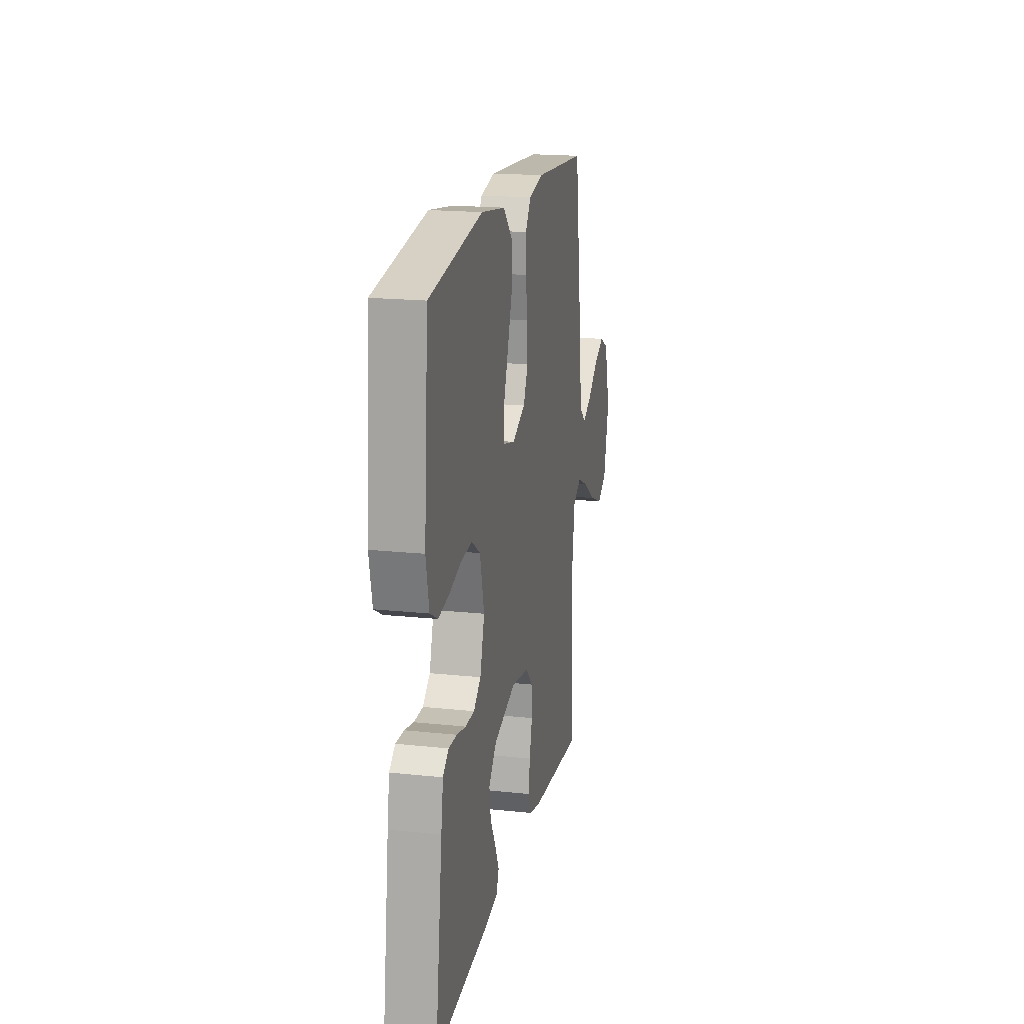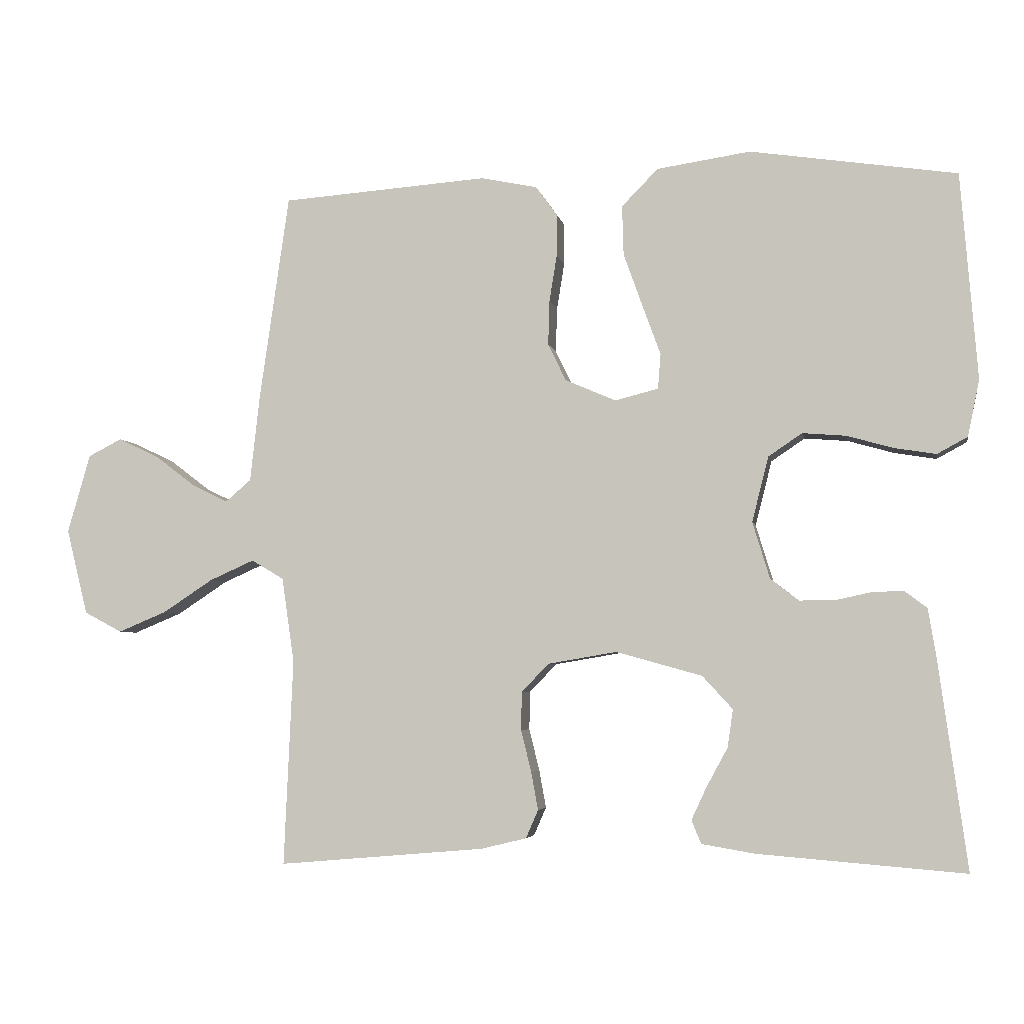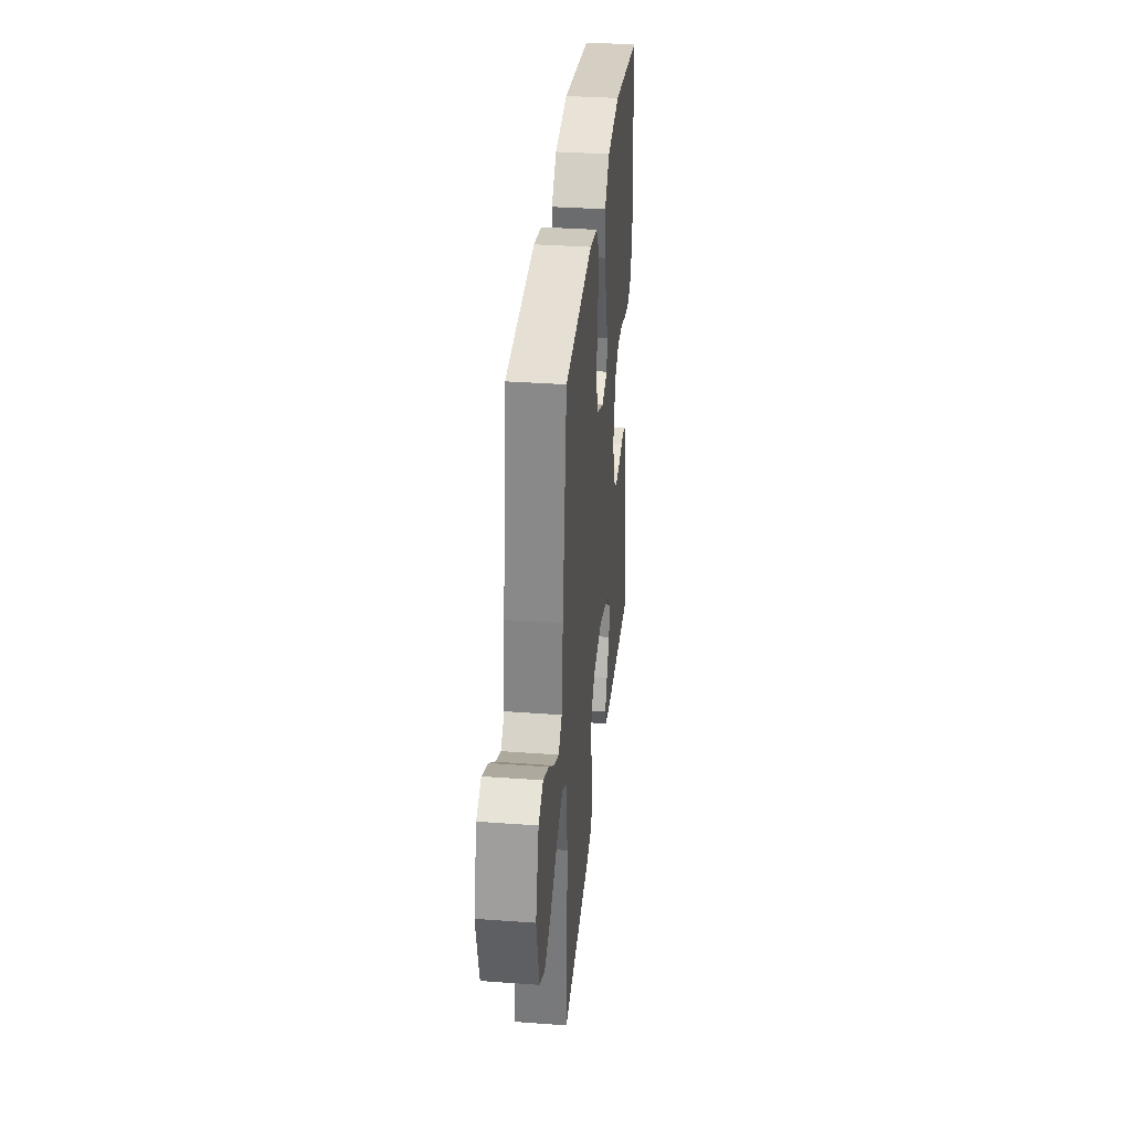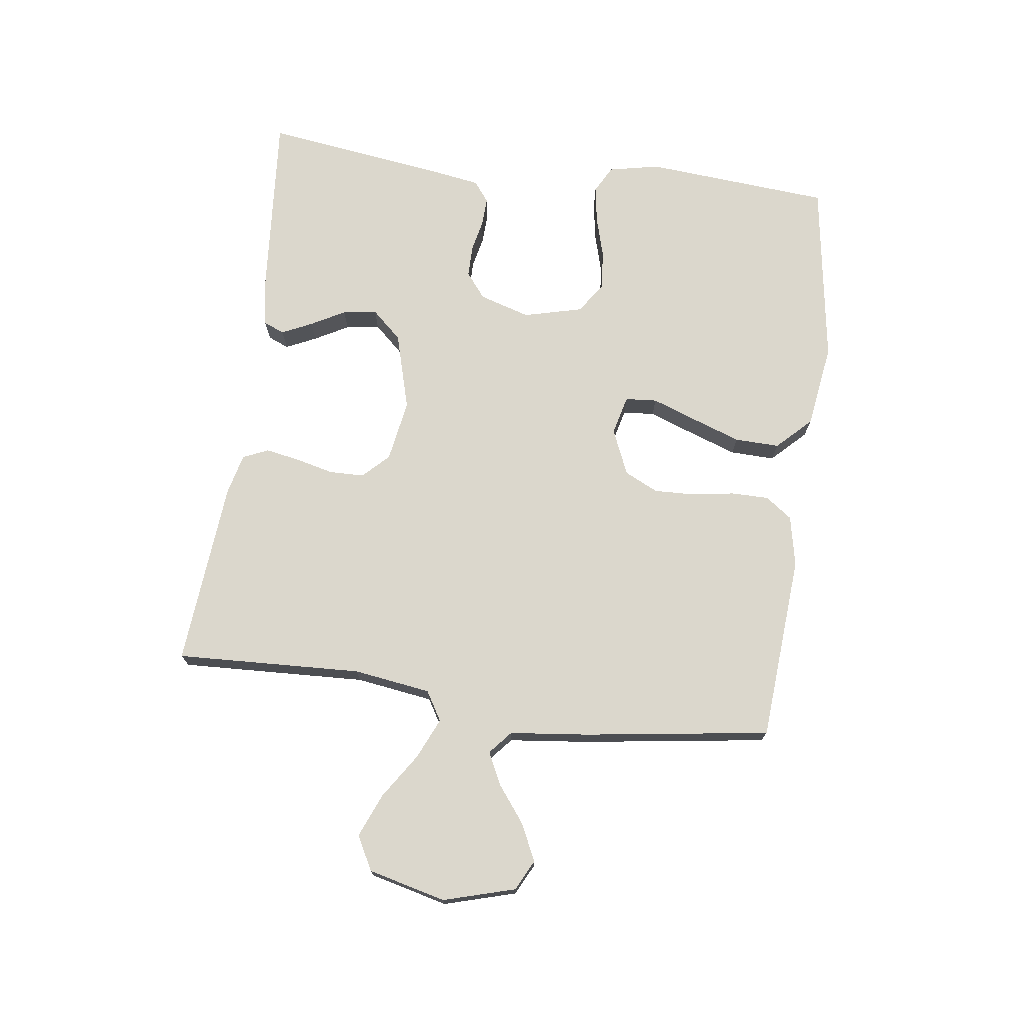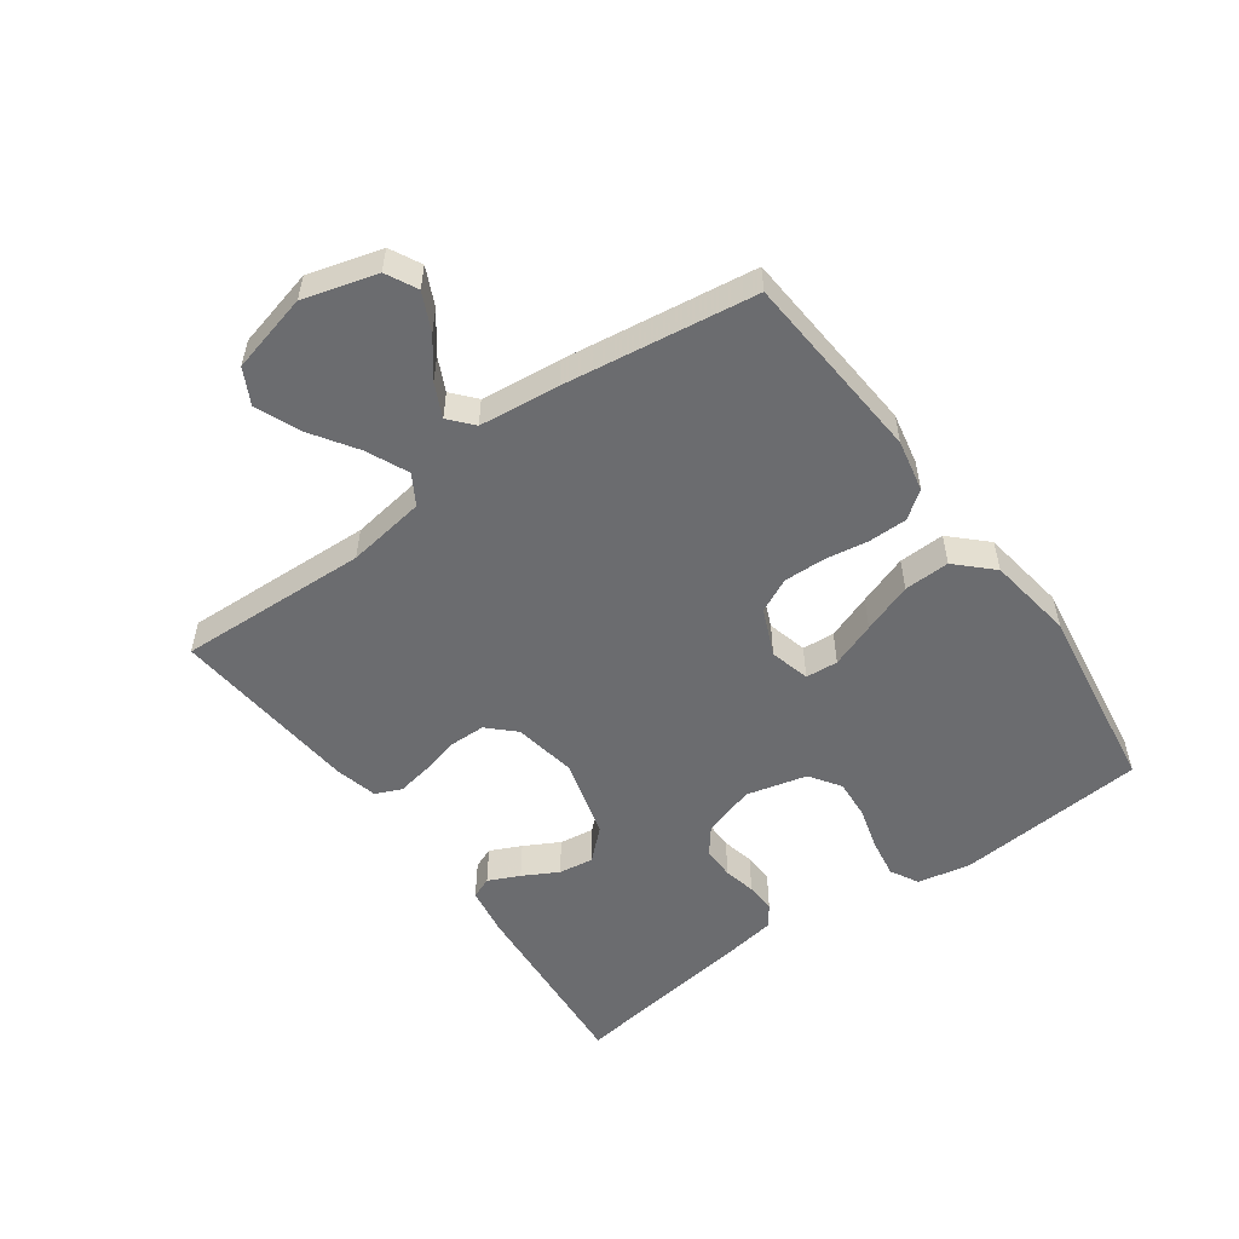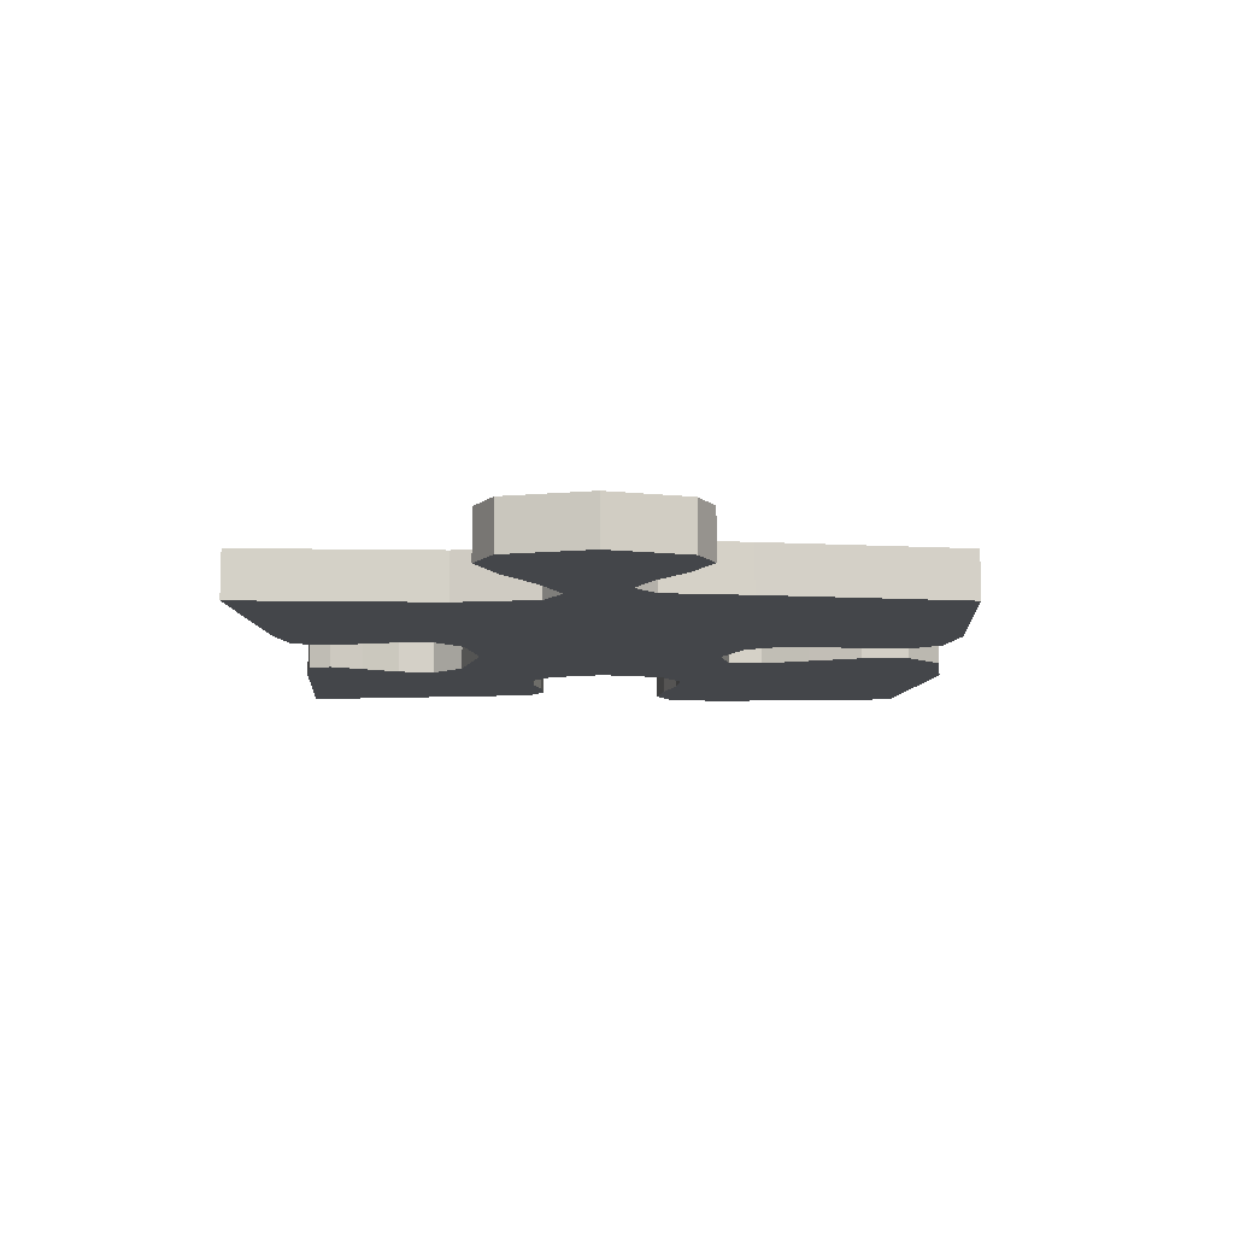
<metadata>
{"format":"obj","ext":"obj","renderer":"f3d","projection":"perspective","resolution":1024,"background":"white","views":[{"elev":18.7,"azim":101.5,"up":"+Z"},{"elev":-4.5,"azim":10.4,"up":"+Z"},{"elev":34.1,"azim":-84.3,"up":"+Z"},{"elev":73.1,"azim":-82.4,"up":"+Y"},{"elev":-53.7,"azim":-54.1,"up":"+Y"},{"elev":-9.5,"azim":-90.2,"up":"+Y"}]}
</metadata>
<code>
v -0.5 0.07 0.5
v -0.2 0.07 0.522
v -0.118 0.07 0.505
v -0.087 0.07 0.462
v -0.087 0.07 0.401
v -0.098 0.07 0.333
v -0.1 0.07 0.268
v -0.074 0.07 0.214
v 0 0.07 0.182
v 0.063 0.07 0.198
v 0.067 0.07 0.249
v 0.041 0.07 0.32
v 0.013 0.07 0.399
v 0.011 0.07 0.471
v 0.064 0.07 0.525
v 0.2 0.07 0.545
v 0.5 0.07 0.5
v 0.524 0.07 0.2
v 0.507 0.07 0.118
v 0.463 0.07 0.094
v 0.402 0.07 0.104
v 0.335 0.07 0.123
v 0.272 0.07 0.128
v 0.223 0.07 0.095
v 0.199 0.07 0
v 0.224 0.07 -0.082
v 0.265 0.07 -0.114
v 0.316 0.07 -0.114
v 0.367 0.07 -0.103
v 0.414 0.07 -0.101
v 0.447 0.07 -0.126
v 0.459 0.07 -0.2
v 0.5 0.07 -0.5
v 0.2 0.07 -0.476
v 0.122 0.07 -0.463
v 0.108 0.07 -0.429
v 0.131 0.07 -0.38
v 0.161 0.07 -0.325
v 0.169 0.07 -0.27
v 0.125 0.07 -0.222
v 0 0.07 -0.187
v -0.1 0.07 -0.204
v -0.14 0.07 -0.245
v -0.141 0.07 -0.301
v -0.126 0.07 -0.362
v -0.116 0.07 -0.417
v -0.134 0.07 -0.458
v -0.2 0.07 -0.474
v -0.5 0.07 -0.5
v -0.487 0.07 -0.2
v -0.505 0.07 -0.076
v -0.552 0.07 -0.048
v -0.617 0.07 -0.077
v -0.69 0.07 -0.125
v -0.76 0.07 -0.154
v -0.815 0.07 -0.125
v -0.846 0.07 0
v -0.813 0.07 0.115
v -0.764 0.07 0.14
v -0.705 0.07 0.112
v -0.646 0.07 0.067
v -0.594 0.07 0.042
v -0.557 0.07 0.074
v -0.543 0.07 0.2
v -0.5 0 0.5
v -0.2 0 0.522
v -0.118 0 0.505
v -0.087 0 0.462
v -0.087 0 0.401
v -0.098 0 0.333
v -0.1 0 0.268
v -0.074 0 0.214
v 0 0 0.182
v 0.063 0 0.198
v 0.067 0 0.249
v 0.041 0 0.32
v 0.013 0 0.399
v 0.011 0 0.471
v 0.064 0 0.525
v 0.2 0 0.545
v 0.5 0 0.5
v 0.524 0 0.2
v 0.507 0 0.118
v 0.463 0 0.094
v 0.402 0 0.104
v 0.335 0 0.123
v 0.272 0 0.128
v 0.223 0 0.095
v 0.199 0 0
v 0.224 0 -0.082
v 0.265 0 -0.114
v 0.316 0 -0.114
v 0.367 0 -0.103
v 0.414 0 -0.101
v 0.447 0 -0.126
v 0.459 0 -0.2
v 0.5 0 -0.5
v 0.2 0 -0.476
v 0.122 0 -0.463
v 0.108 0 -0.429
v 0.131 0 -0.38
v 0.161 0 -0.325
v 0.169 0 -0.27
v 0.125 0 -0.222
v 0 0 -0.187
v -0.1 0 -0.204
v -0.14 0 -0.245
v -0.141 0 -0.301
v -0.126 0 -0.362
v -0.116 0 -0.417
v -0.134 0 -0.458
v -0.2 0 -0.474
v -0.5 0 -0.5
v -0.487 0 -0.2
v -0.505 0 -0.076
v -0.552 0 -0.048
v -0.617 0 -0.077
v -0.69 0 -0.125
v -0.76 0 -0.154
v -0.815 0 -0.125
v -0.846 0 0
v -0.813 0 0.115
v -0.764 0 0.14
v -0.705 0 0.112
v -0.646 0 0.067
v -0.594 0 0.042
v -0.557 0 0.074
v -0.543 0 0.2
f 63 64 1 2
f 58 59 60 61
f 58 61 62
f 57 58 62
f 56 57 62
f 53 54 55 56
f 52 53 56 62
f 51 52 62 63
f 47 48 49 50
f 47 50 51
f 44 45 46 47
f 44 47 51 63
f 35 36 37 38
f 33 34 35 38
f 33 38 39
f 32 33 39 40
f 28 29 30 31
f 27 28 31 32
f 19 20 21 22
f 19 22 23
f 18 19 23
f 17 18 23
f 16 17 23 24
f 11 12 13 14
f 11 14 15 16
f 3 4 5 6
f 3 6 7
f 2 3 7
f 43 44 63 2
f 27 32 40 41
f 26 27 41 42
f 25 26 42
f 24 25 42
f 10 11 16 24
f 9 10 24 42
f 8 9 42 43
f 43 2 7
f 7 8 43
f 66 65 128 127
f 125 124 123 122
f 126 125 122
f 126 122 121
f 126 121 120
f 120 119 118 117
f 126 120 117 116
f 127 126 116 115
f 114 113 112 111
f 115 114 111
f 111 110 109 108
f 127 115 111 108
f 102 101 100 99
f 102 99 98 97
f 103 102 97
f 104 103 97 96
f 95 94 93 92
f 96 95 92 91
f 86 85 84 83
f 87 86 83
f 87 83 82
f 87 82 81
f 88 87 81 80
f 78 77 76 75
f 80 79 78 75
f 70 69 68 67
f 71 70 67
f 71 67 66
f 66 127 108 107
f 105 104 96 91
f 106 105 91 90
f 106 90 89
f 106 89 88
f 88 80 75 74
f 106 88 74 73
f 107 106 73 72
f 71 66 107
f 107 72 71
f 1 65 66 2
f 2 66 67 3
f 3 67 68 4
f 4 68 69 5
f 5 69 70 6
f 6 70 71 7
f 7 71 72 8
f 8 72 73 9
f 9 73 74 10
f 10 74 75 11
f 11 75 76 12
f 12 76 77 13
f 13 77 78 14
f 14 78 79 15
f 15 79 80 16
f 16 80 81 17
f 17 81 82 18
f 18 82 83 19
f 19 83 84 20
f 20 84 85 21
f 21 85 86 22
f 22 86 87 23
f 23 87 88 24
f 24 88 89 25
f 25 89 90 26
f 26 90 91 27
f 27 91 92 28
f 28 92 93 29
f 29 93 94 30
f 30 94 95 31
f 31 95 96 32
f 32 96 97 33
f 33 97 98 34
f 34 98 99 35
f 35 99 100 36
f 36 100 101 37
f 37 101 102 38
f 38 102 103 39
f 39 103 104 40
f 40 104 105 41
f 41 105 106 42
f 42 106 107 43
f 43 107 108 44
f 44 108 109 45
f 45 109 110 46
f 46 110 111 47
f 47 111 112 48
f 48 112 113 49
f 49 113 114 50
f 50 114 115 51
f 51 115 116 52
f 52 116 117 53
f 53 117 118 54
f 54 118 119 55
f 55 119 120 56
f 56 120 121 57
f 57 121 122 58
f 58 122 123 59
f 59 123 124 60
f 60 124 125 61
f 61 125 126 62
f 62 126 127 63
f 63 127 128 64
f 64 128 65 1

</code>
